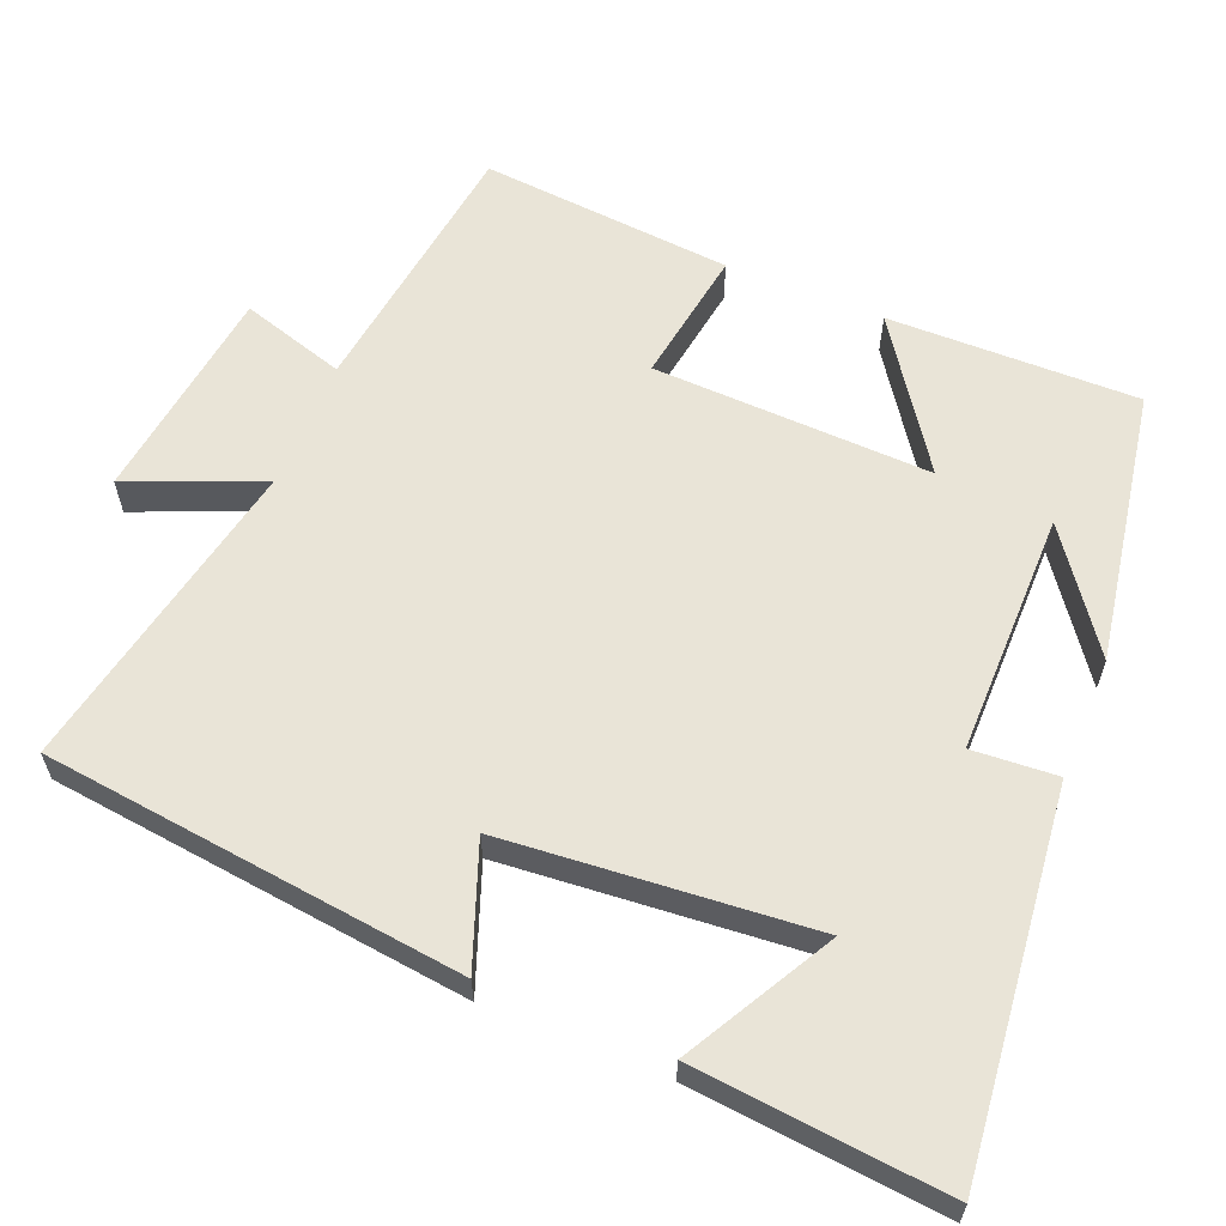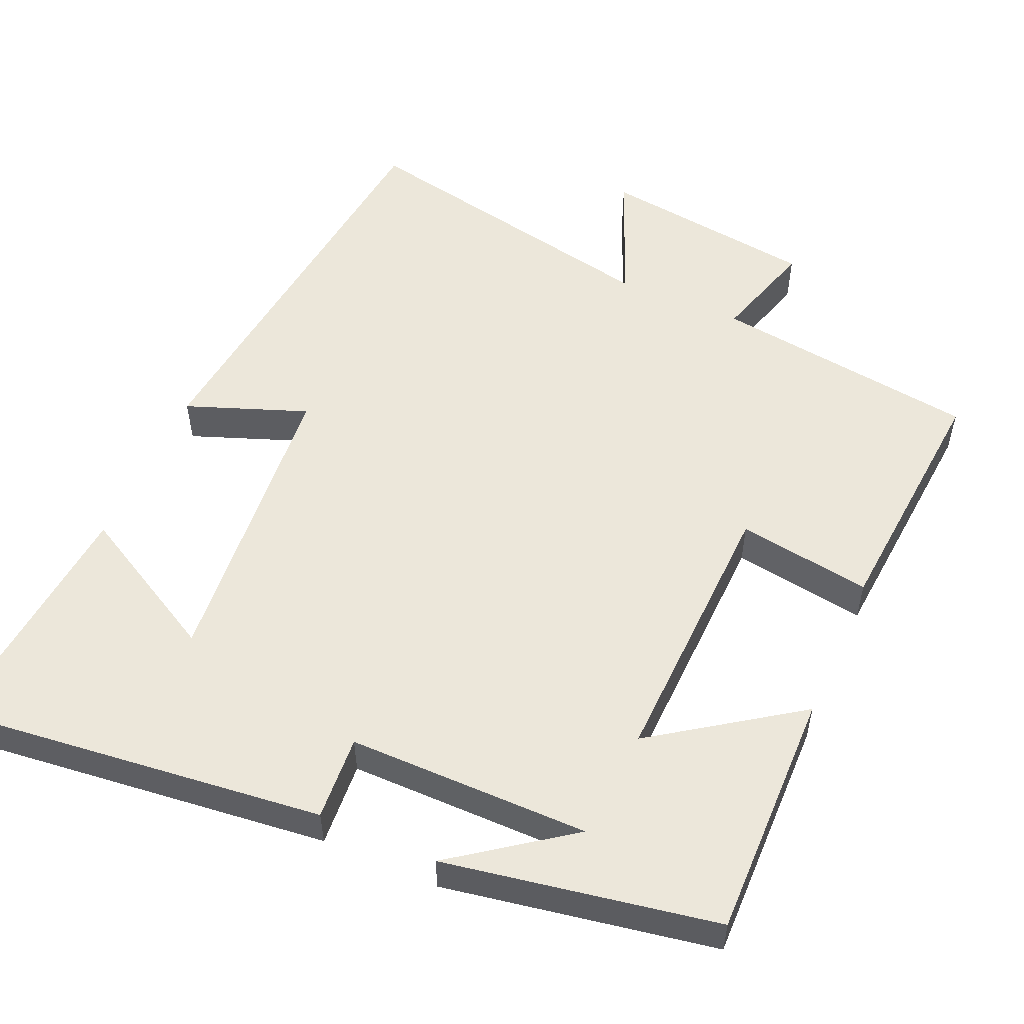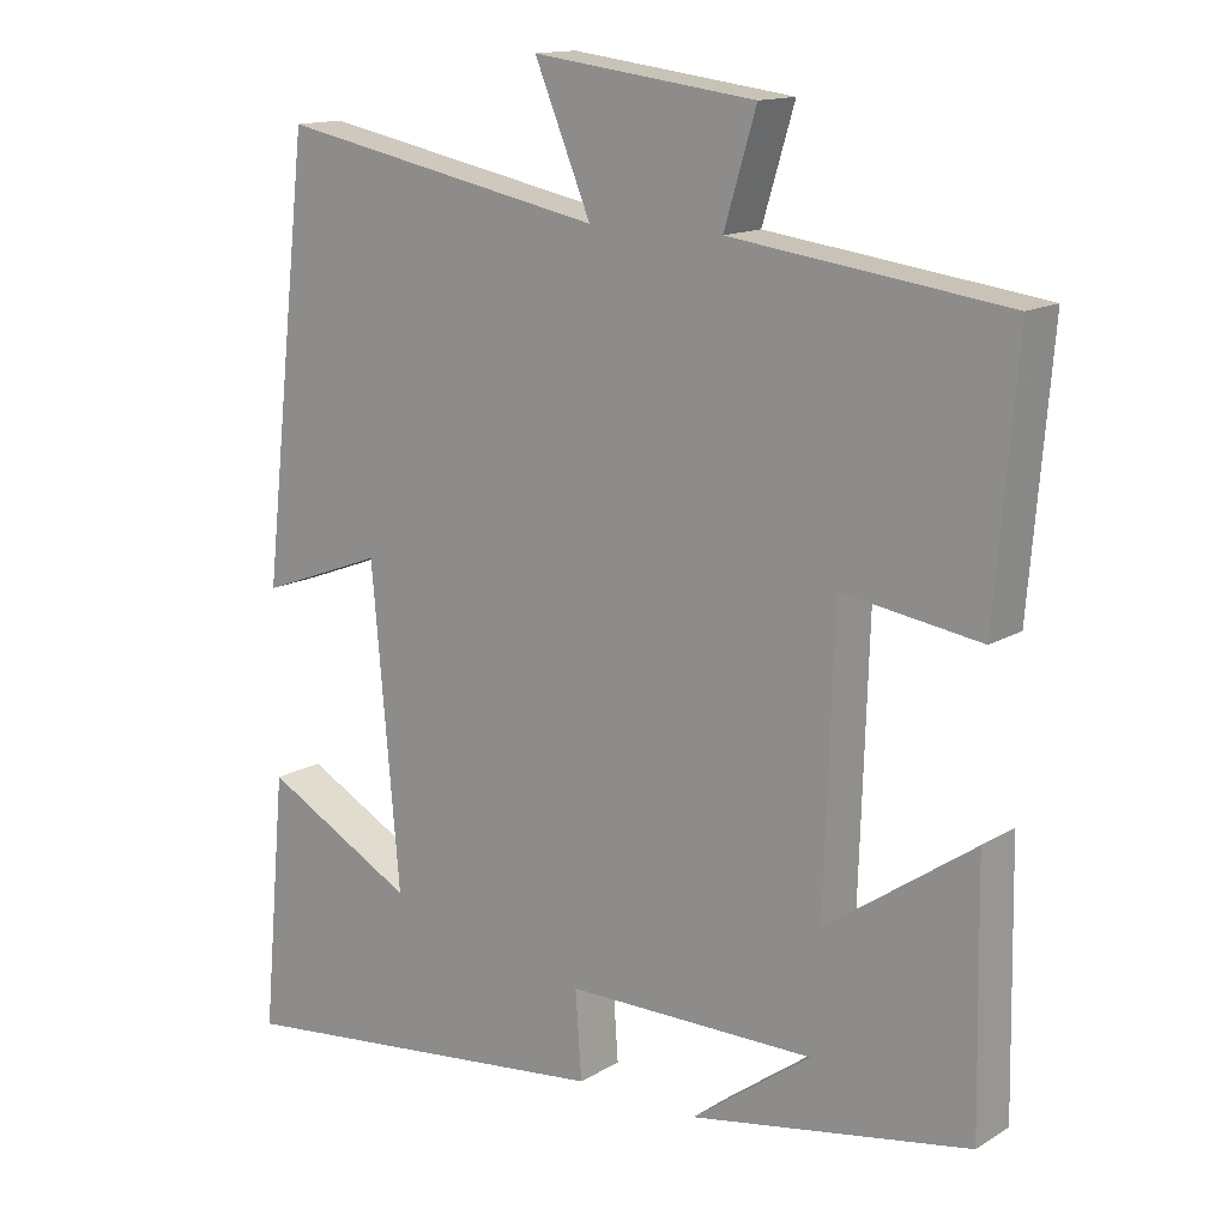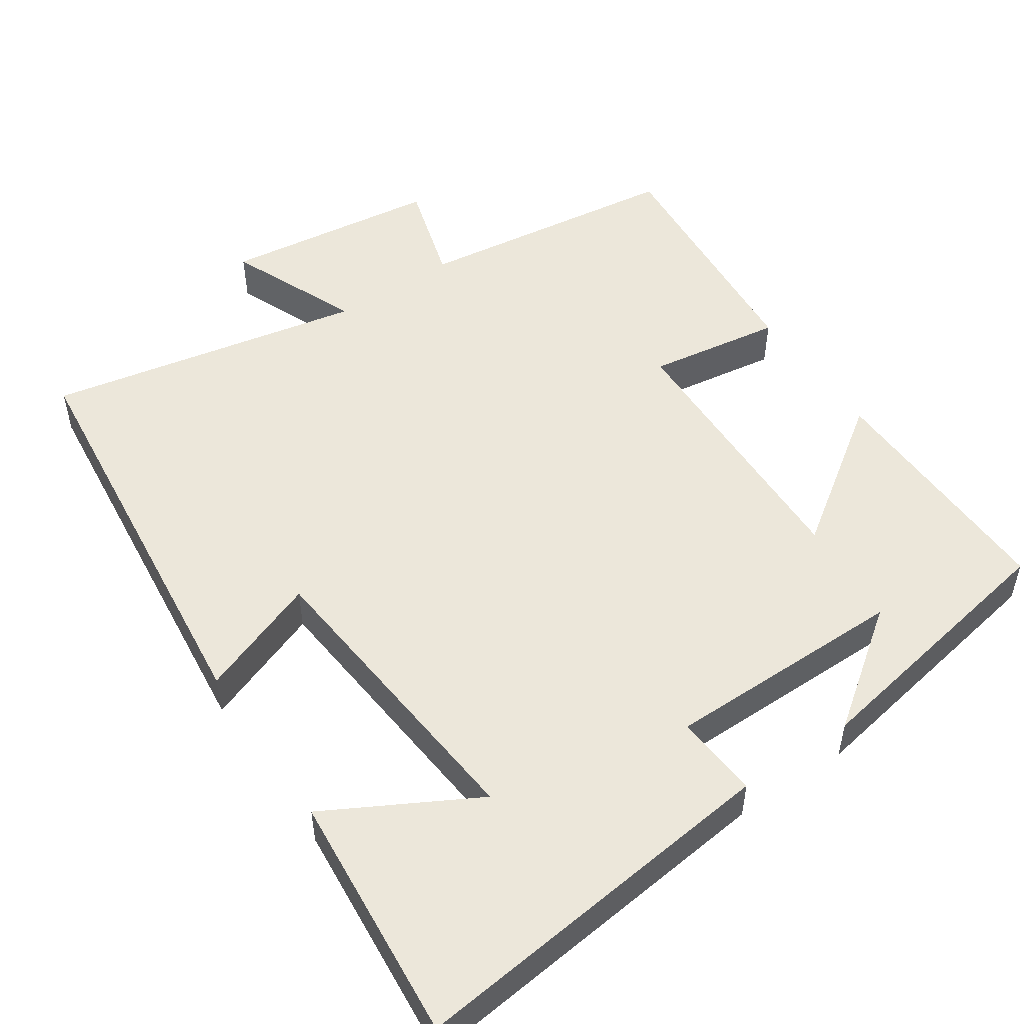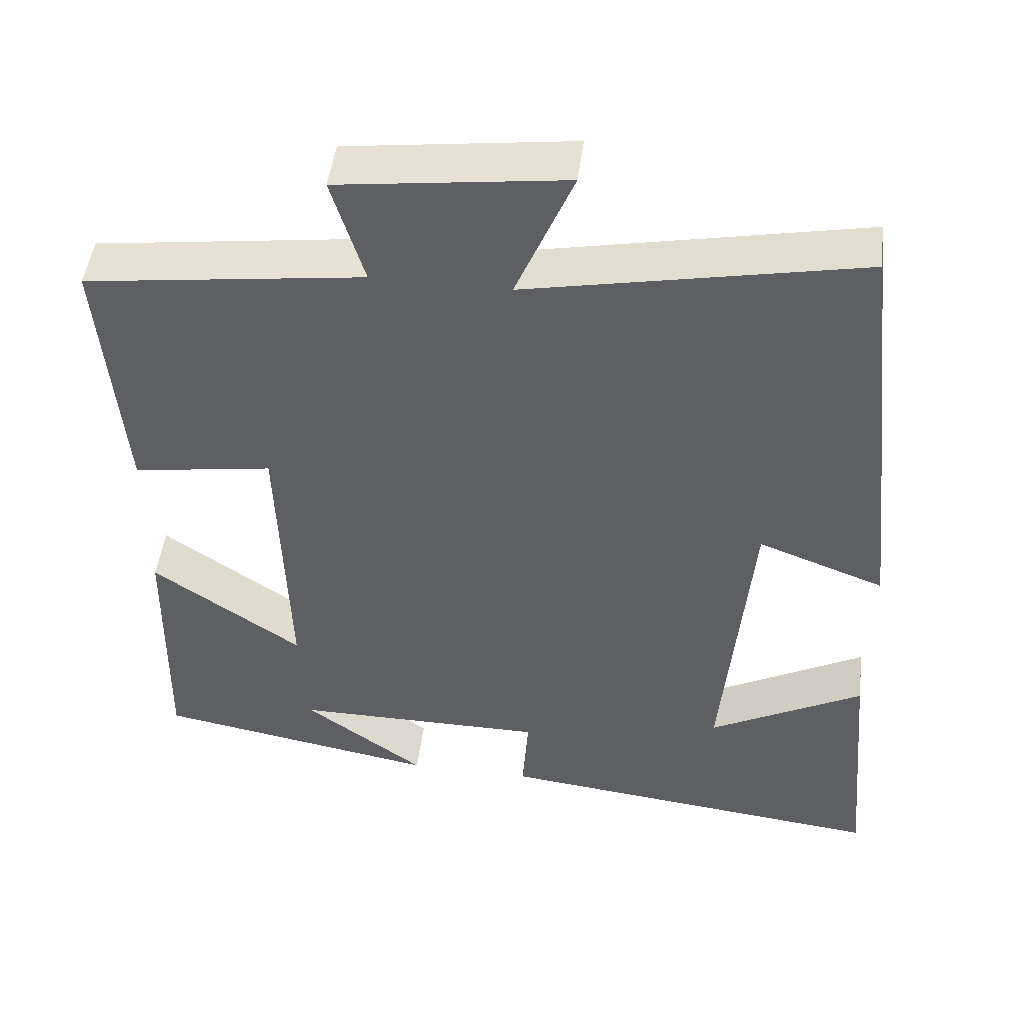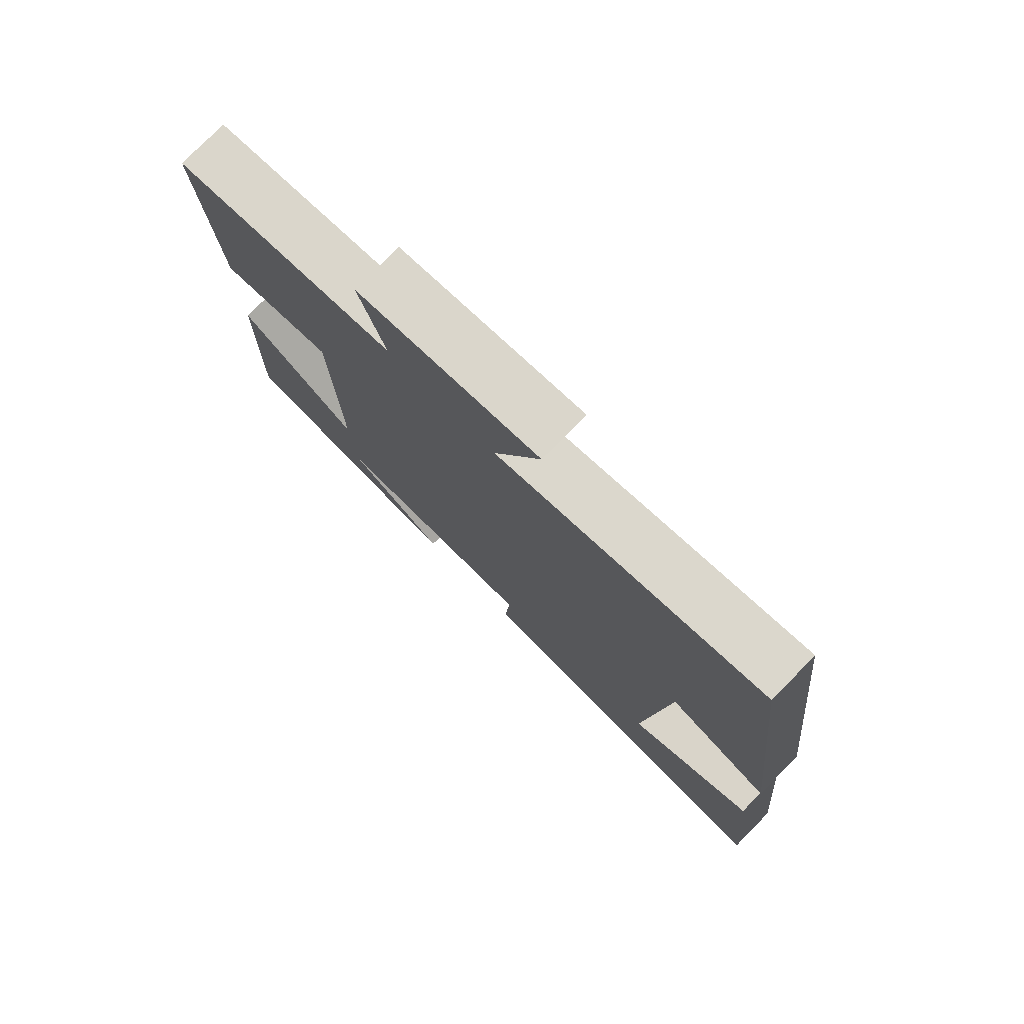
<metadata>
{"format":"obj","ext":"obj","renderer":"f3d","projection":"perspective","resolution":1024,"background":"white","views":[{"elev":60.8,"azim":112.4,"up":"+Y"},{"elev":53.6,"azim":-156.3,"up":"+Y"},{"elev":14.3,"azim":-142.4,"up":"+Z"},{"elev":51.4,"azim":145.7,"up":"+Y"},{"elev":48.3,"azim":7.2,"up":"+Z"},{"elev":77.3,"azim":44.6,"up":"+Z"}]}
</metadata>
<code>
v -0.506 0.07 -0.435
v -0.5 0.07 -0.099
v -0.307 0.07 -0.233
v -0.319 0.07 0.141
v -0.5 0.07 0.113
v -0.528 0.07 0.452
v -0.169 0.07 0.5
v -0.211 0.07 0.64
v 0.081 0.07 0.678
v 0.007 0.07 0.5
v 0.436 0.07 0.586
v 0.5 0.07 0.022
v 0.337 0.07 0.083
v 0.301 0.07 -0.329
v 0.5 0.07 -0.22
v 0.531 0.07 -0.557
v 0.022 0.07 -0.5
v 0.03 0.07 -0.386
v -0.296 0.07 -0.386
v -0.14 0.07 -0.5
v -0.506 0 -0.435
v -0.5 0 -0.099
v -0.307 0 -0.233
v -0.319 0 0.141
v -0.5 0 0.113
v -0.528 0 0.452
v -0.169 0 0.5
v -0.211 0 0.64
v 0.081 0 0.678
v 0.007 0 0.5
v 0.436 0 0.586
v 0.5 0 0.022
v 0.337 0 0.083
v 0.301 0 -0.329
v 0.5 0 -0.22
v 0.531 0 -0.557
v 0.022 0 -0.5
v 0.03 0 -0.386
v -0.296 0 -0.386
v -0.14 0 -0.5
f 19 20 1
f 16 17 18
f 14 15 16
f 14 16 18
f 13 14 18 19
f 10 11 12 13
f 7 8 9 10
f 4 5 6 7
f 3 4 7 10
f 19 1 2 3
f 3 10 13 19
f 21 40 39
f 38 37 36
f 36 35 34
f 38 36 34
f 39 38 34 33
f 33 32 31 30
f 30 29 28 27
f 27 26 25 24
f 30 27 24 23
f 23 22 21 39
f 39 33 30 23
f 1 21 22 2
f 2 22 23 3
f 3 23 24 4
f 4 24 25 5
f 5 25 26 6
f 6 26 27 7
f 7 27 28 8
f 8 28 29 9
f 9 29 30 10
f 10 30 31 11
f 11 31 32 12
f 12 32 33 13
f 13 33 34 14
f 14 34 35 15
f 15 35 36 16
f 16 36 37 17
f 17 37 38 18
f 18 38 39 19
f 19 39 40 20
f 20 40 21 1

</code>
